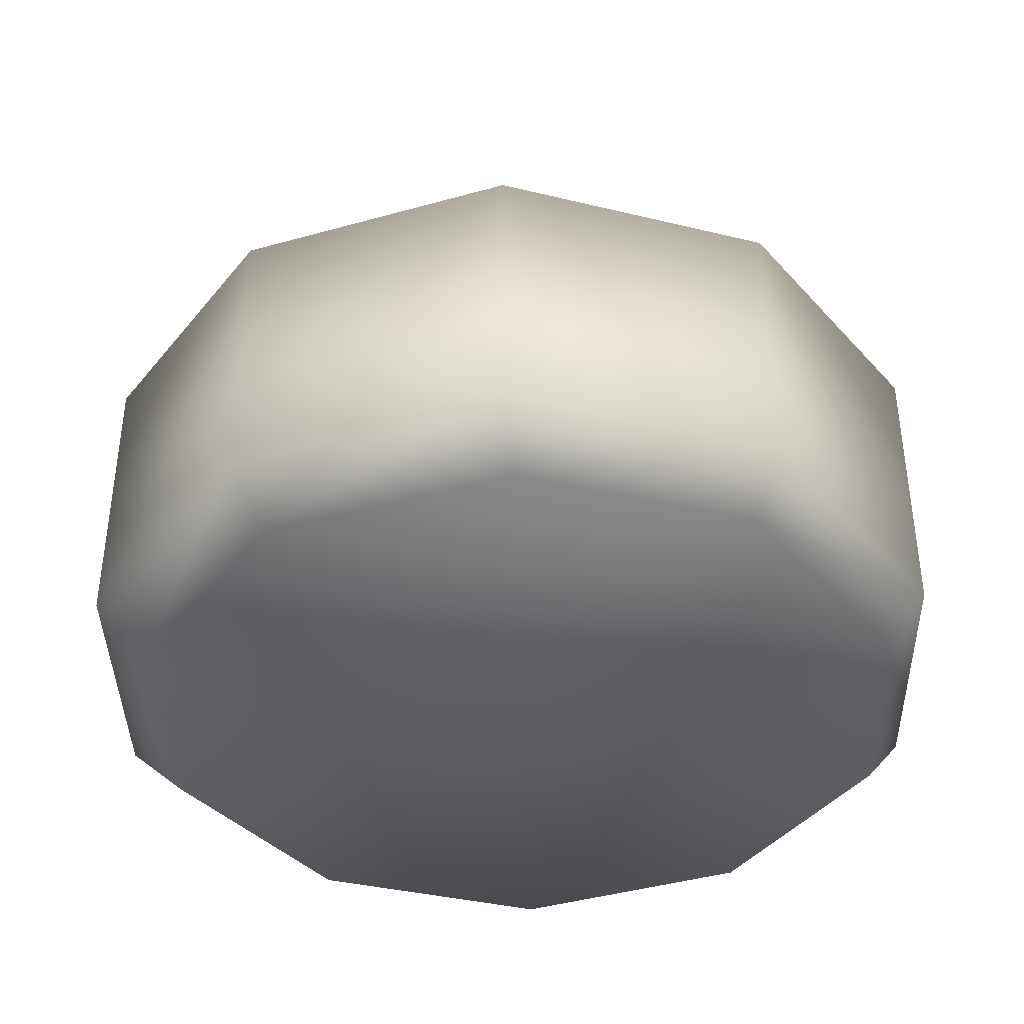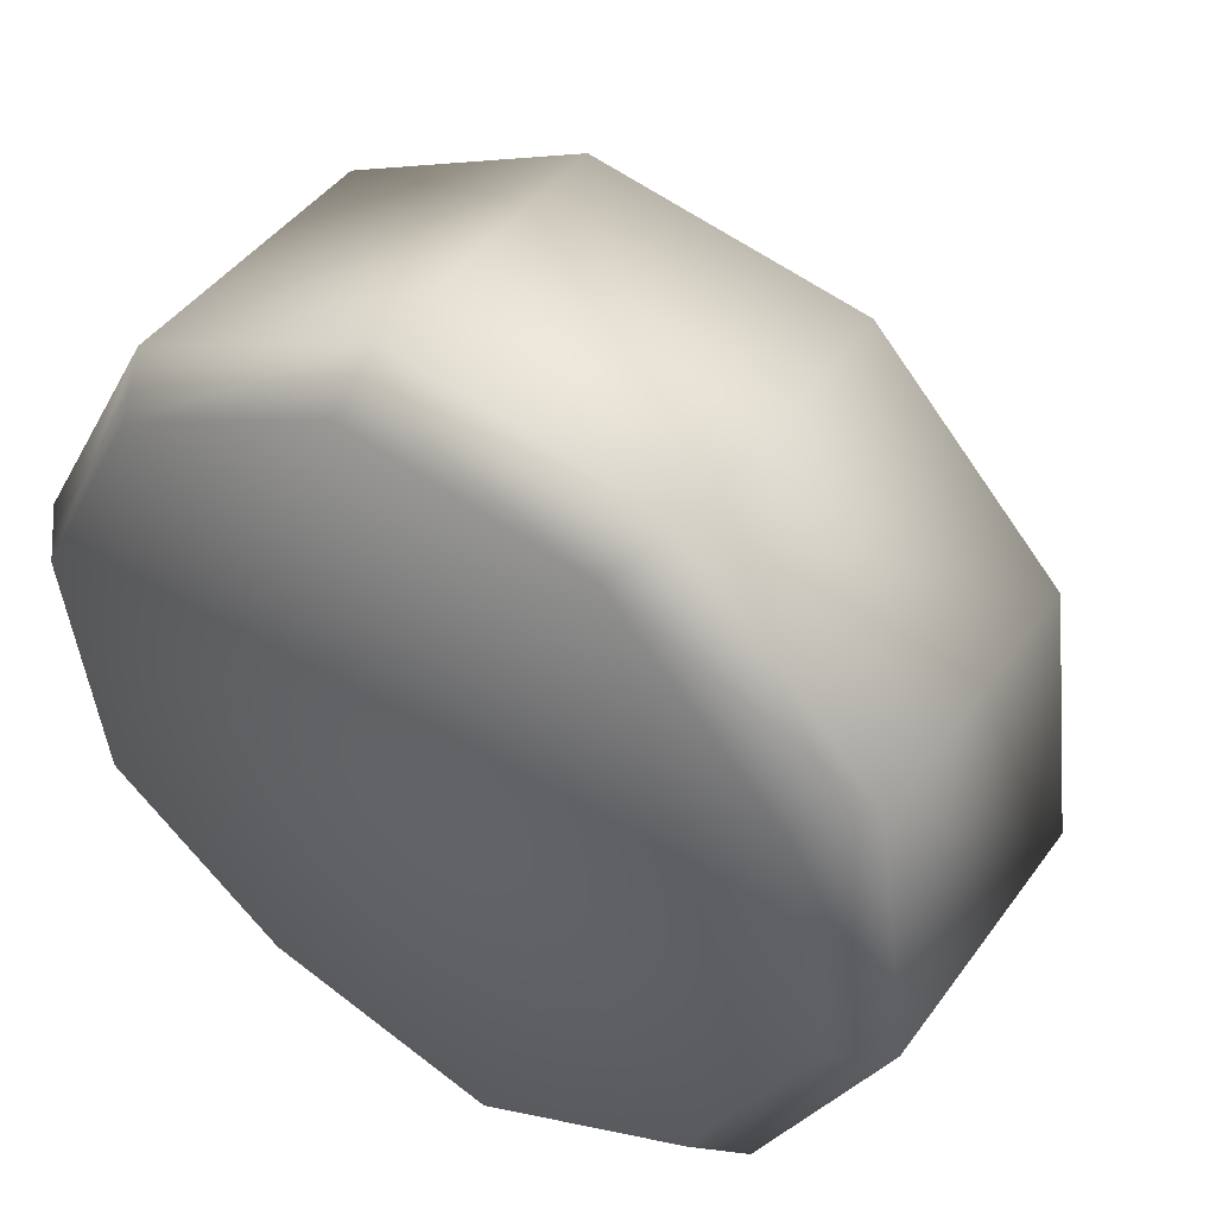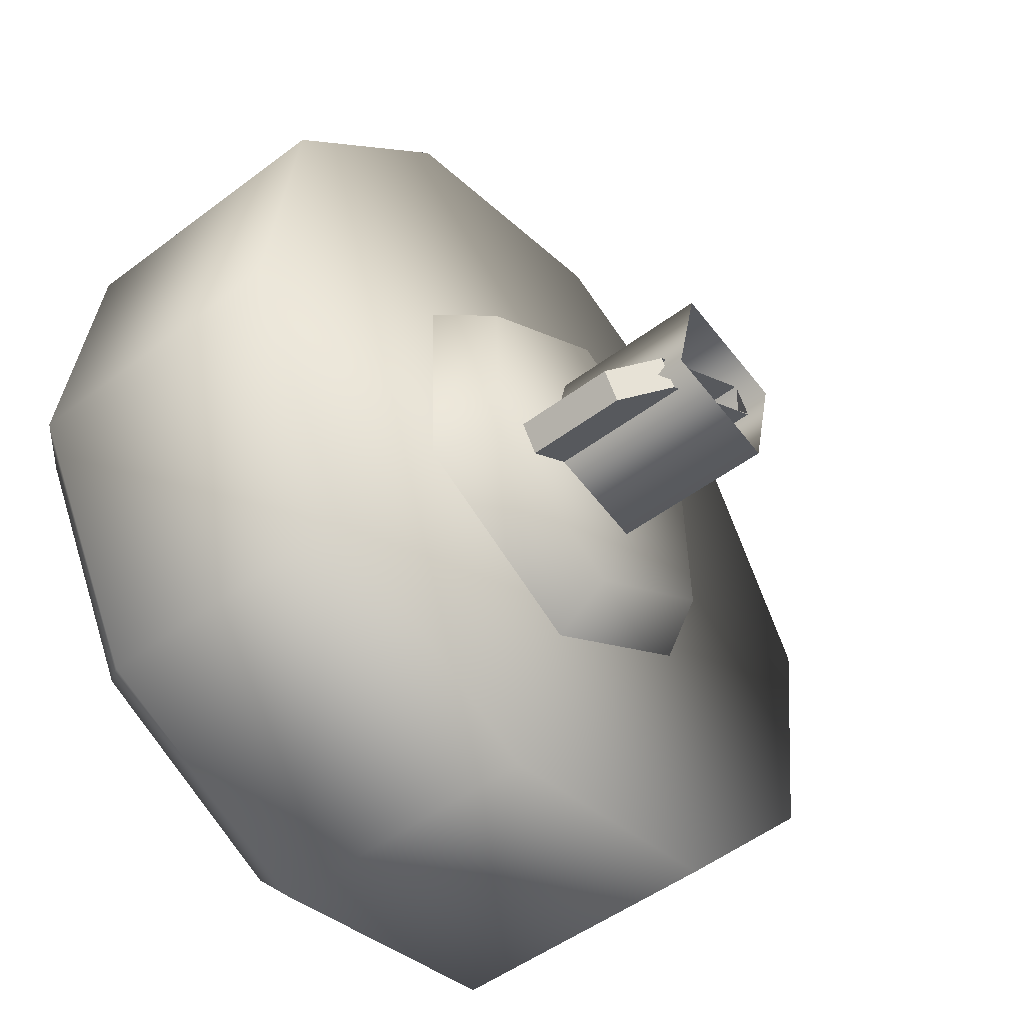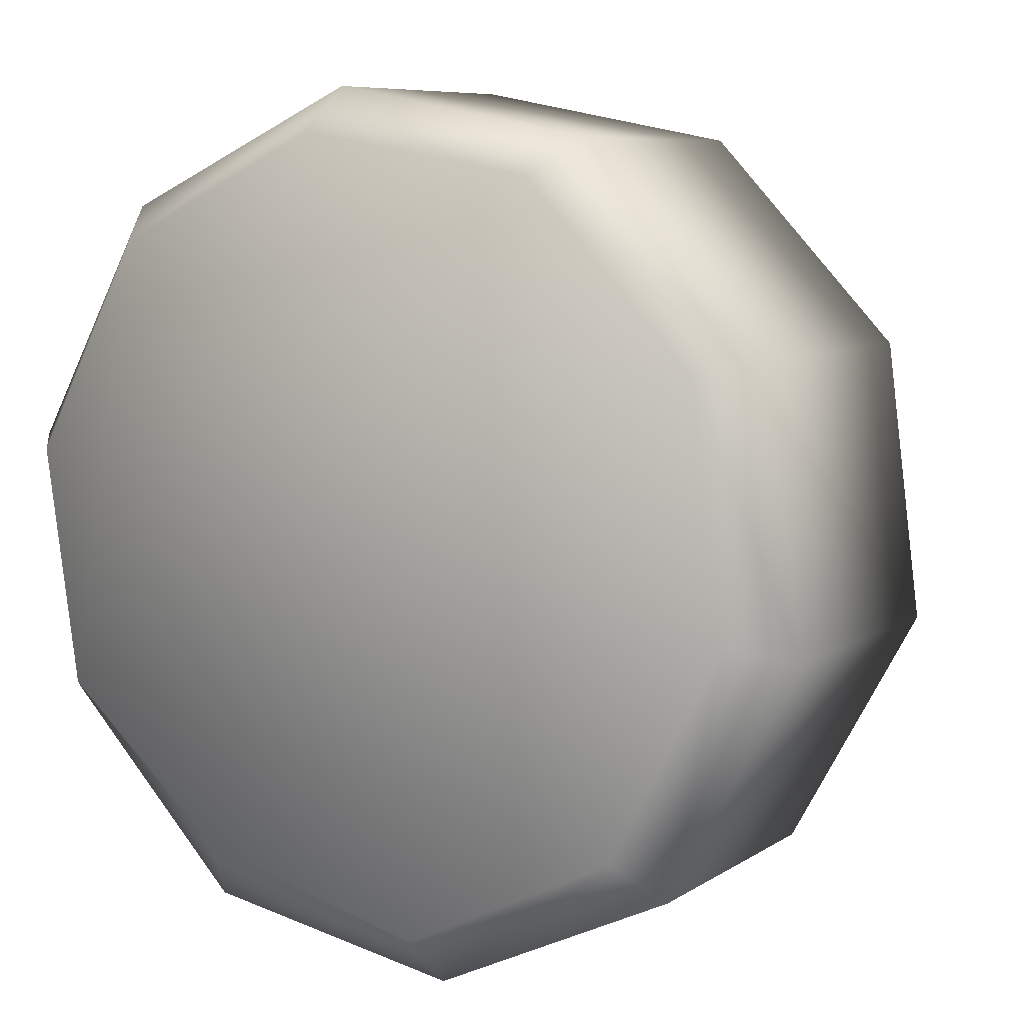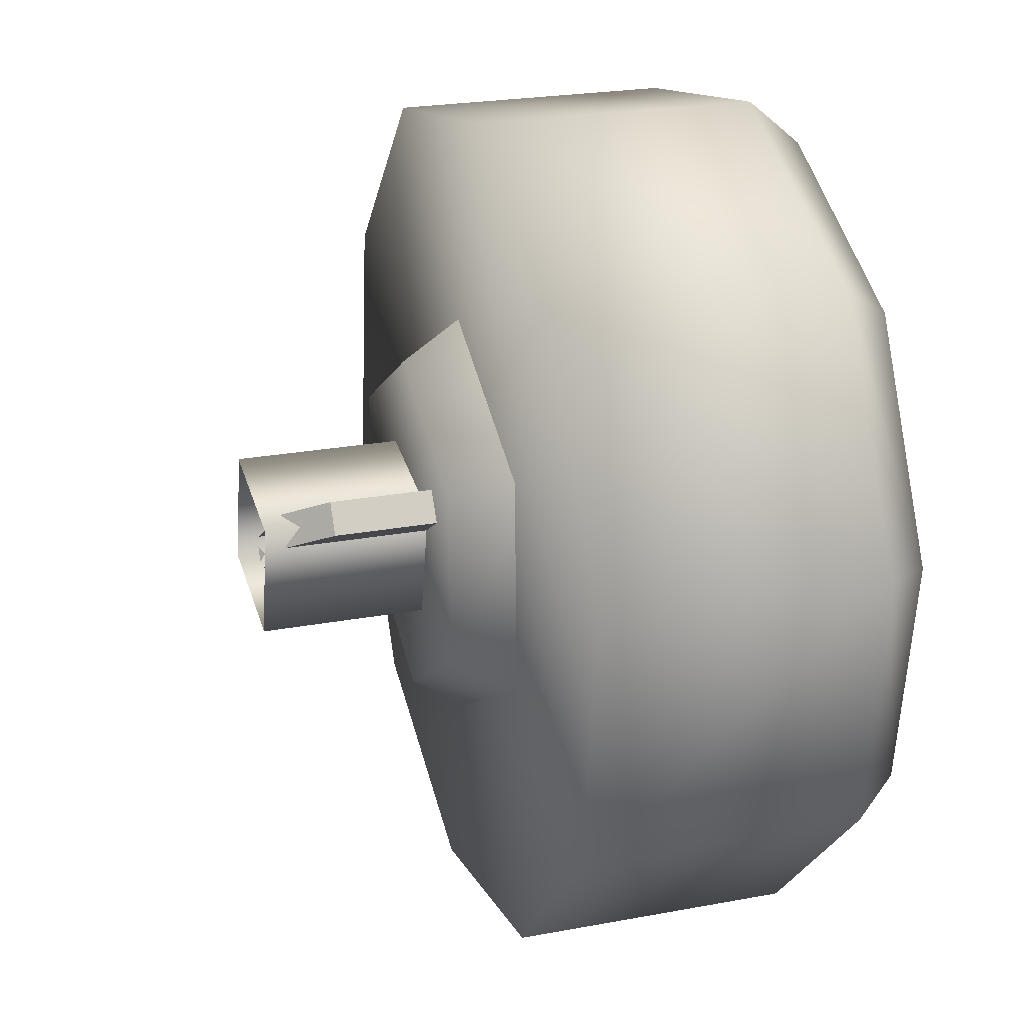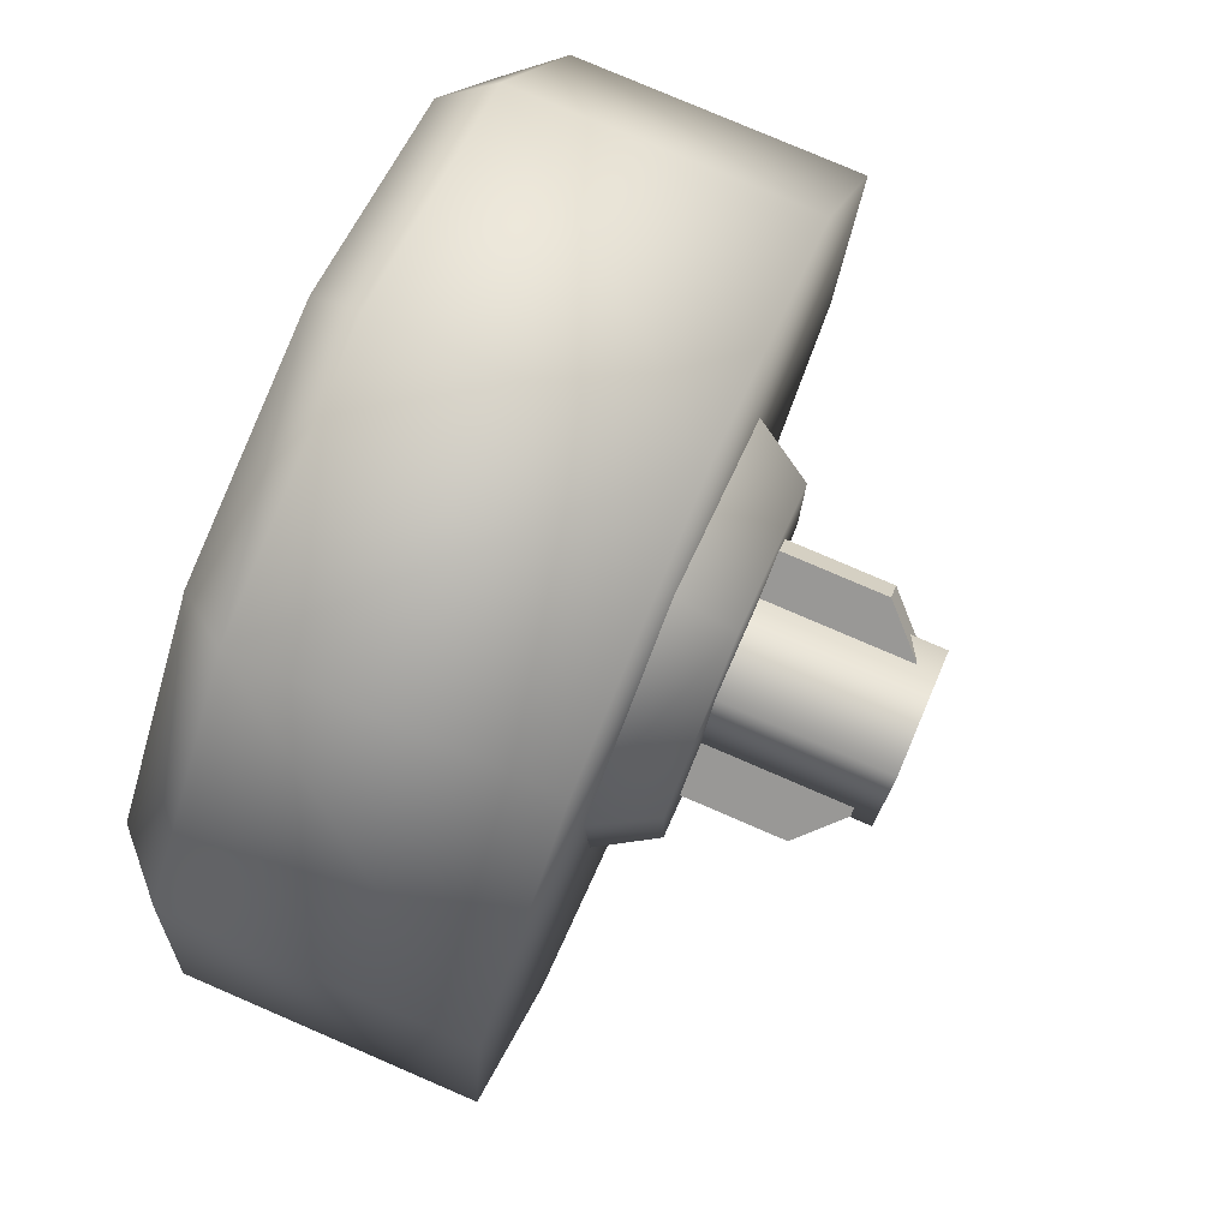
<metadata>
{"format":"obj","ext":"obj","renderer":"f3d","projection":"perspective","resolution":1024,"background":"white","views":[{"elev":-39.7,"azim":29.9,"up":"+Z"},{"elev":44.6,"azim":-146.5,"up":"+Y"},{"elev":-49.1,"azim":-50.0,"up":"+Y"},{"elev":7.7,"azim":-149.7,"up":"+Y"},{"elev":23.9,"azim":72.7,"up":"+Y"},{"elev":78.6,"azim":-66.7,"up":"+Y"}]}
</metadata>
<code>
g wheel_low_Cylinder.002
v -0.7287 1.45 -1.581
v -0.3981 1.801 -1.581
v 0.07586 1.891 -1.581
v 0.512 1.685 -1.581
v 0.7438 1.262 -1.581
v 0.6827 0.7837 -1.581
v 0.352 0.4326 -1.581
v -0.558 0.5488 -1.581
v -0.6349 1.431 -2.173
v -0.7287 1.45 -2.084
v -0.3355 1.74 -2.173
v -0.3981 1.801 -2.084
v 0.08799 1.813 -2.173
v 0.07586 1.891 -2.084
v 0.4738 1.624 -2.173
v 0.512 1.685 -2.084
v 0.6746 1.244 -2.173
v 0.7438 1.262 -2.084
v 0.6136 0.8183 -2.173
v 0.6827 0.7837 -2.084
v 0.352 0.4326 -2.084
v -0.4951 0.6259 -2.173
v -0.558 0.5488 -2.084
v -0.7898 0.9718 -1.581
v -0.7898 0.9718 -2.084
v -0.6959 1.006 -2.173
v -0.1219 0.3428 -1.581
v -0.1219 0.3428 -2.084
v -0.1093 0.4365 -2.173
v 0.3164 0.537 -2.159
v -0.3687 0.8993 -1.615
v -0.2925 0.9473 -1.478
v -0.3843 1.307 -1.615
v -0.007345 0.7088 -1.615
v -0.0108 0.7987 -1.478
v 0.3383 0.9264 -1.615
v 0.2587 0.9684 -1.478
v 0.3226 1.335 -1.615
v 0.2465 1.287 -1.478
v -0.03866 1.525 -1.615
v -0.03521 1.435 -1.478
v -0.3047 1.266 -1.478
v 0.141 1.256 -1.565
v 0.141 1.256 -1.295
v -0.23 1.022 -1.565
v 0.1729 1.205 -1.565
v 0.1729 1.205 -1.295
v -0.1981 0.9713 -1.565
v -0.1981 0.9713 -1.295
v -0.1296 1.014 -1.22
v -0.23 1.022 -1.295
v -0.1616 1.065 -1.22
v 0.07249 1.212 -1.22
v 0.1044 1.162 -1.22
v -0.1577 1.032 -1.552
v -0.1577 1.032 -1.183
v -0.1078 1.252 -1.552
v 0.0618 0.9823 -1.552
v 0.0618 0.9823 -1.183
v 0.1117 1.202 -1.552
v 0.1117 1.202 -1.183
v -0.1078 1.252 -1.183
g wheel_low_textures
f 3 4 16 14
f 18 5 6 20
f 28 27 8 23
f 6 7 21 20
f 1 2 12 10
f 4 5 18 16
f 12 2 3 14
f 10 12 11 9
f 12 14 13 11
f 14 16 15 13
f 16 18 17 15
f 18 20 19 17
f 19 30 29 22 26 9 11 13 15 17
f 28 23 22 29
f 25 10 9 26
f 24 1 10 25
f 8 24 25 23
f 23 25 26 22
f 21 7 27 28
f 3 2 1 24 8 27 7 6 5 4
f 21 28 29 30
f 20 21 30 19
f 34 35 32 31
f 31 32 42 33
f 36 37 35 34
f 38 39 37 36
f 40 41 39 38
f 33 42 41 40
f 42 32 35 37 39 41
f 47 46 43 44
f 45 51 52 53 44 43
f 49 48 46 47 54 50
f 51 45 48 49
f 49 50 52 51
f 44 53 54 47
f 58 59 56 55
f 55 56 62 57
f 60 61 59 58
f 57 62 61 60

</code>
